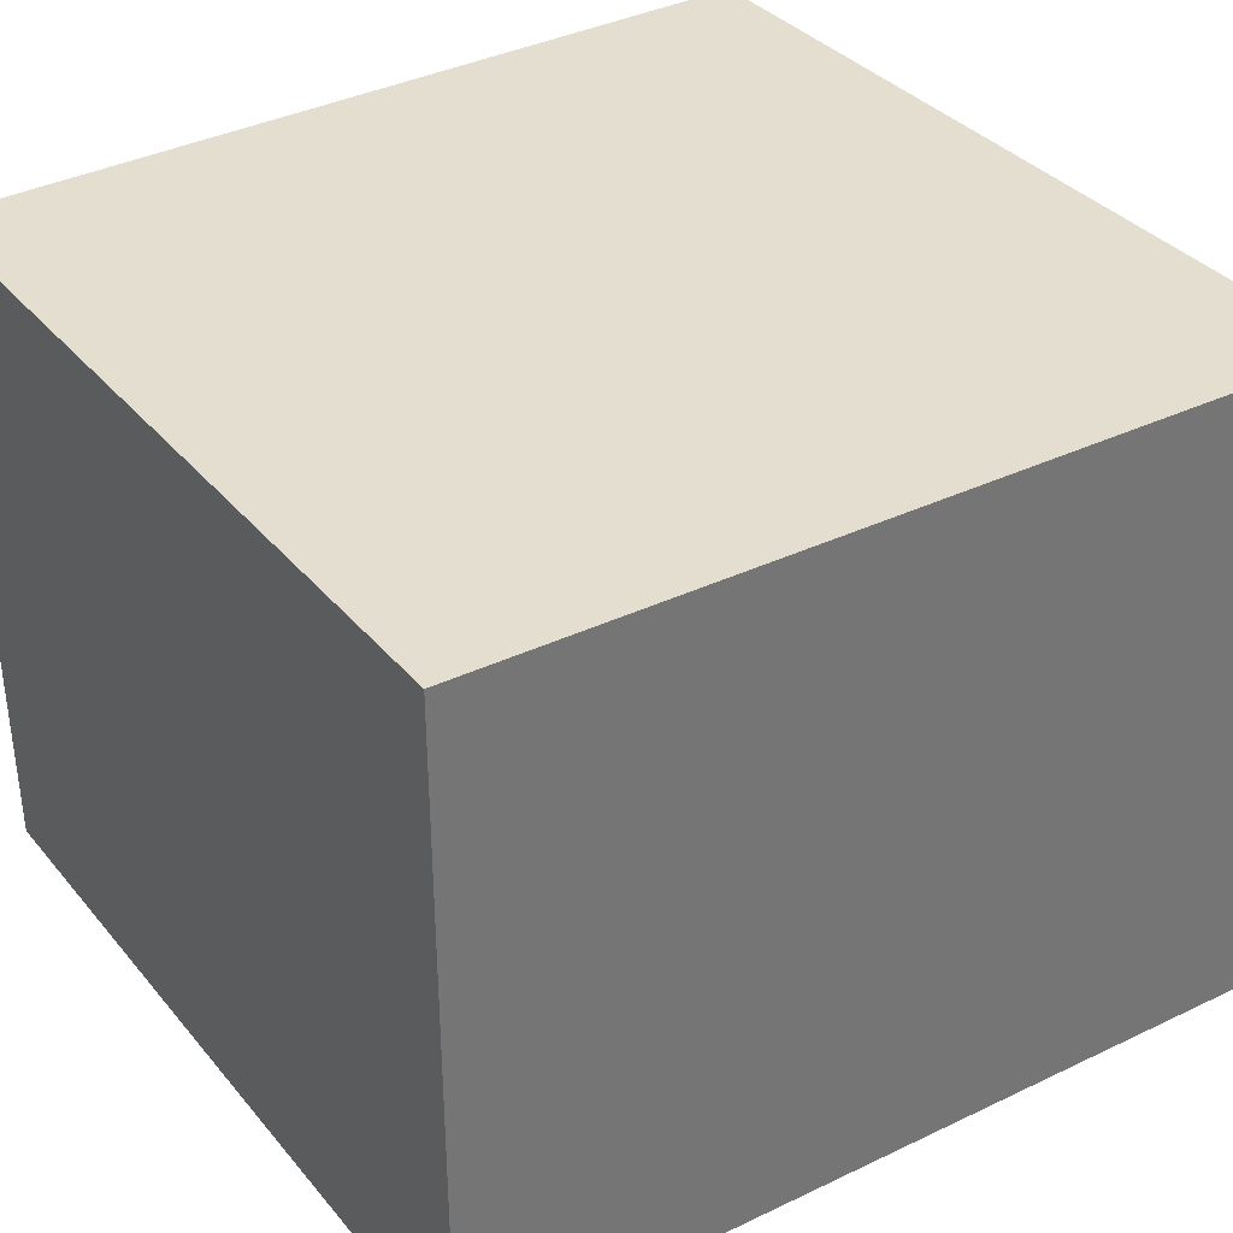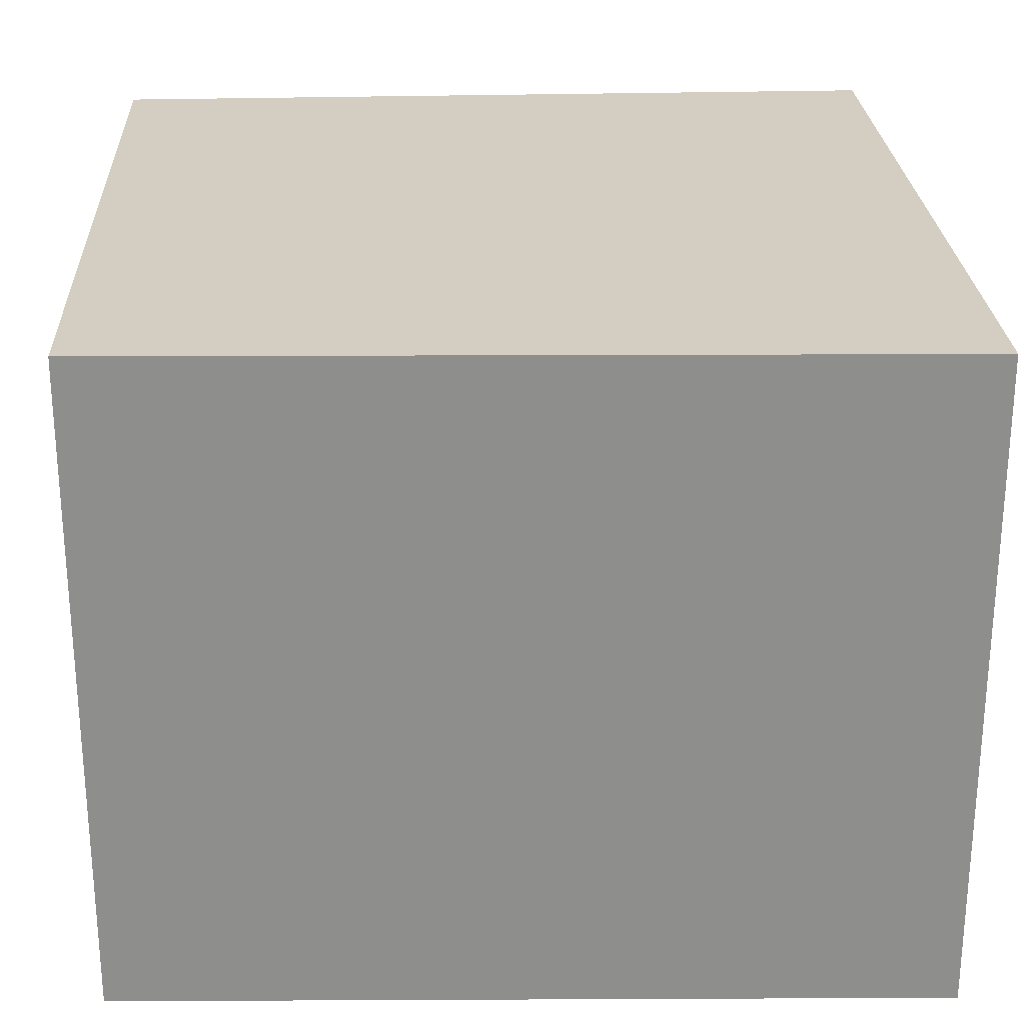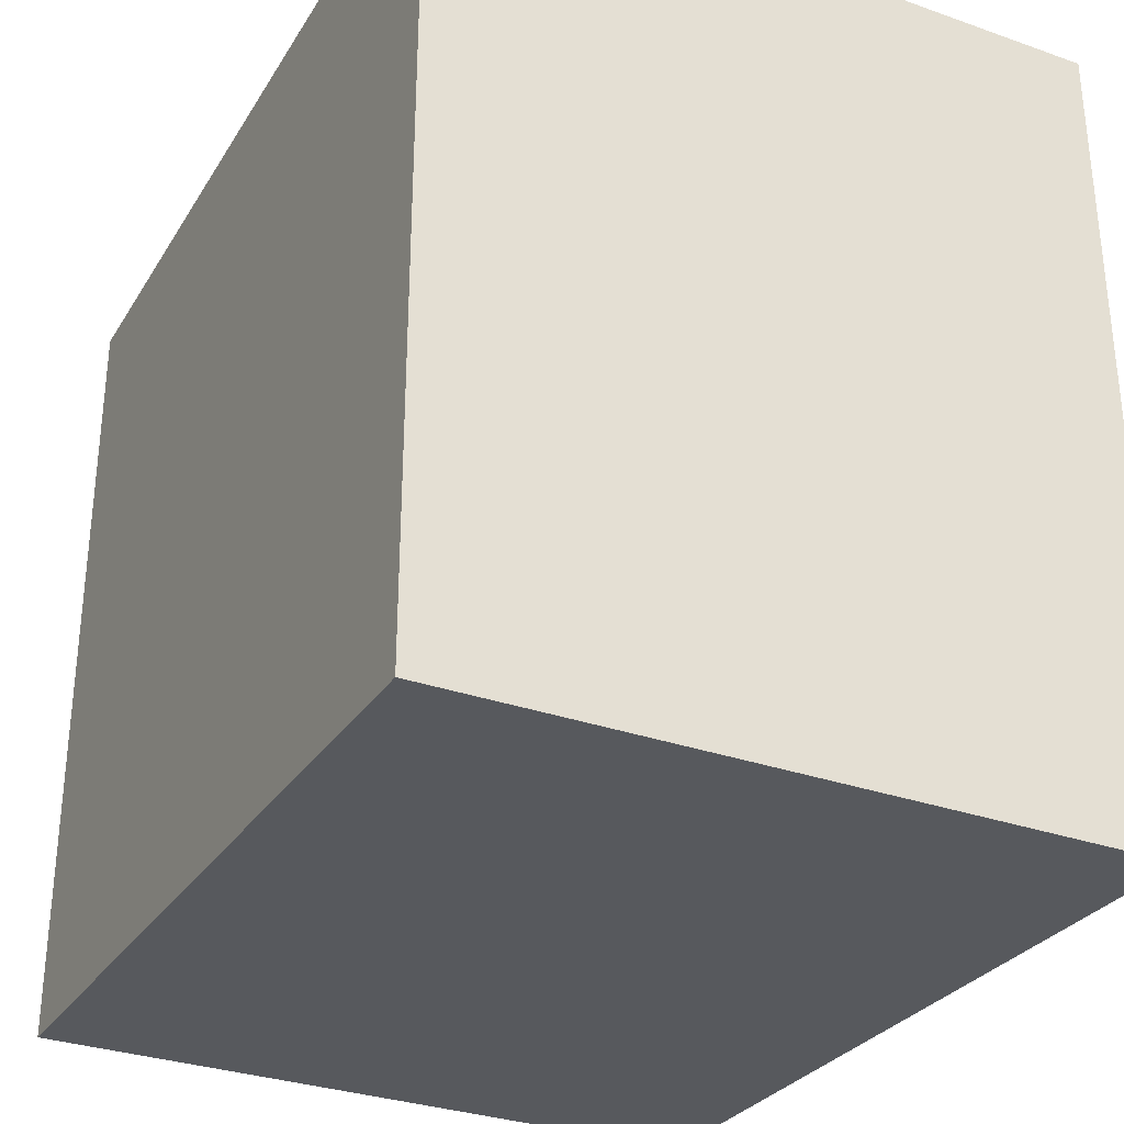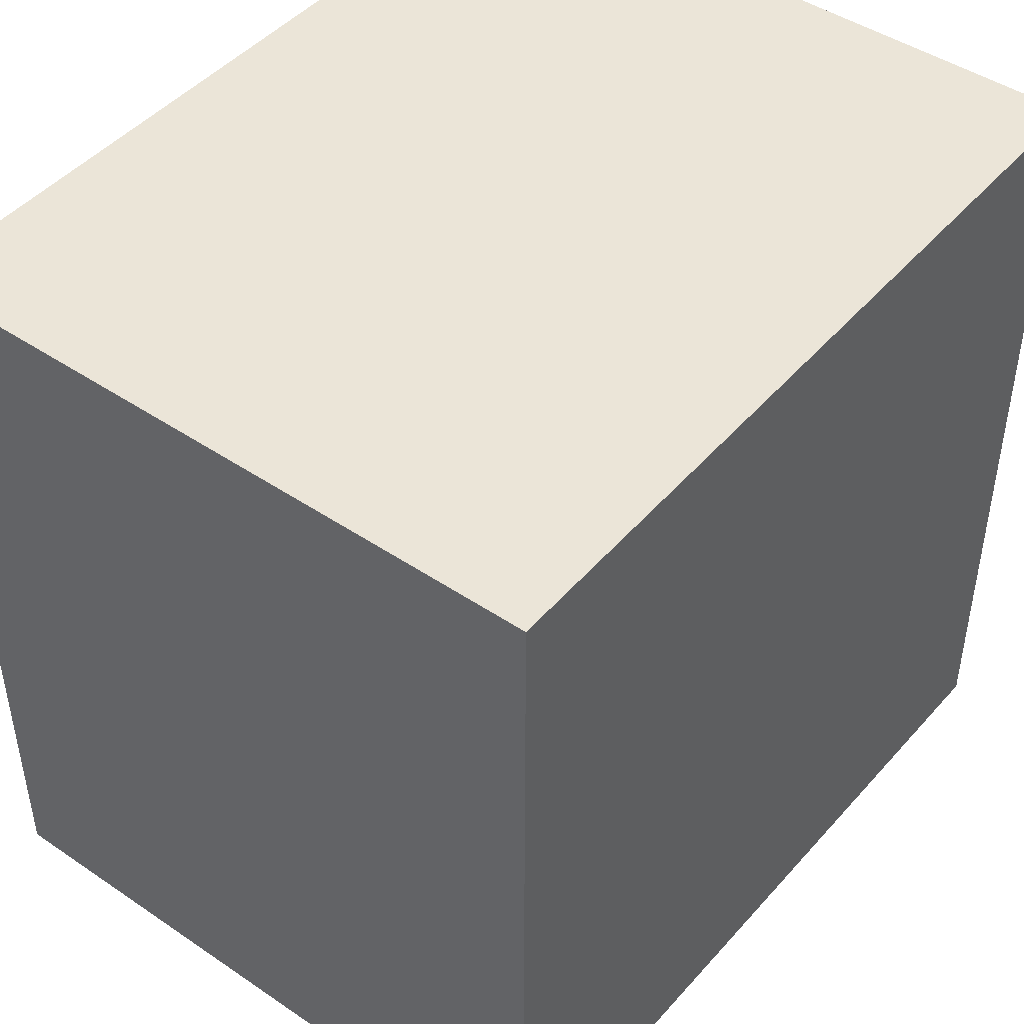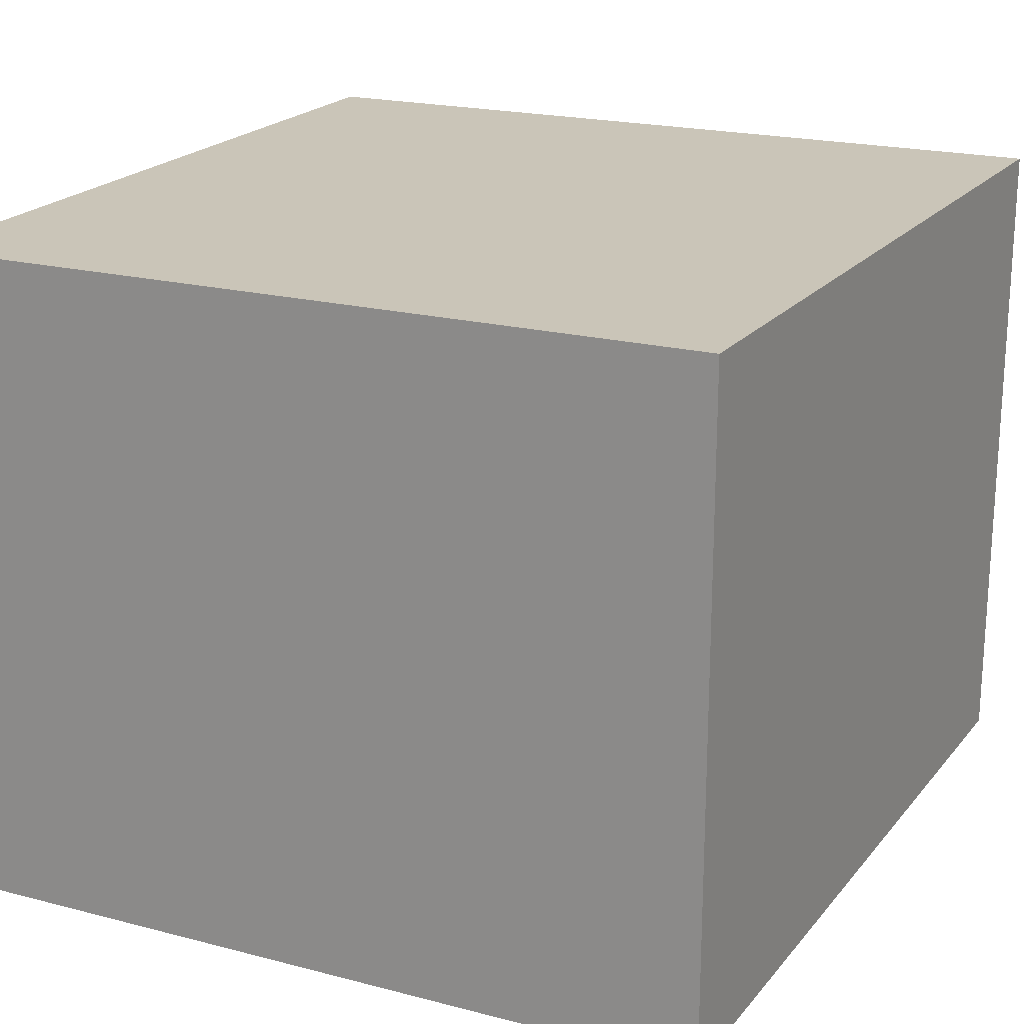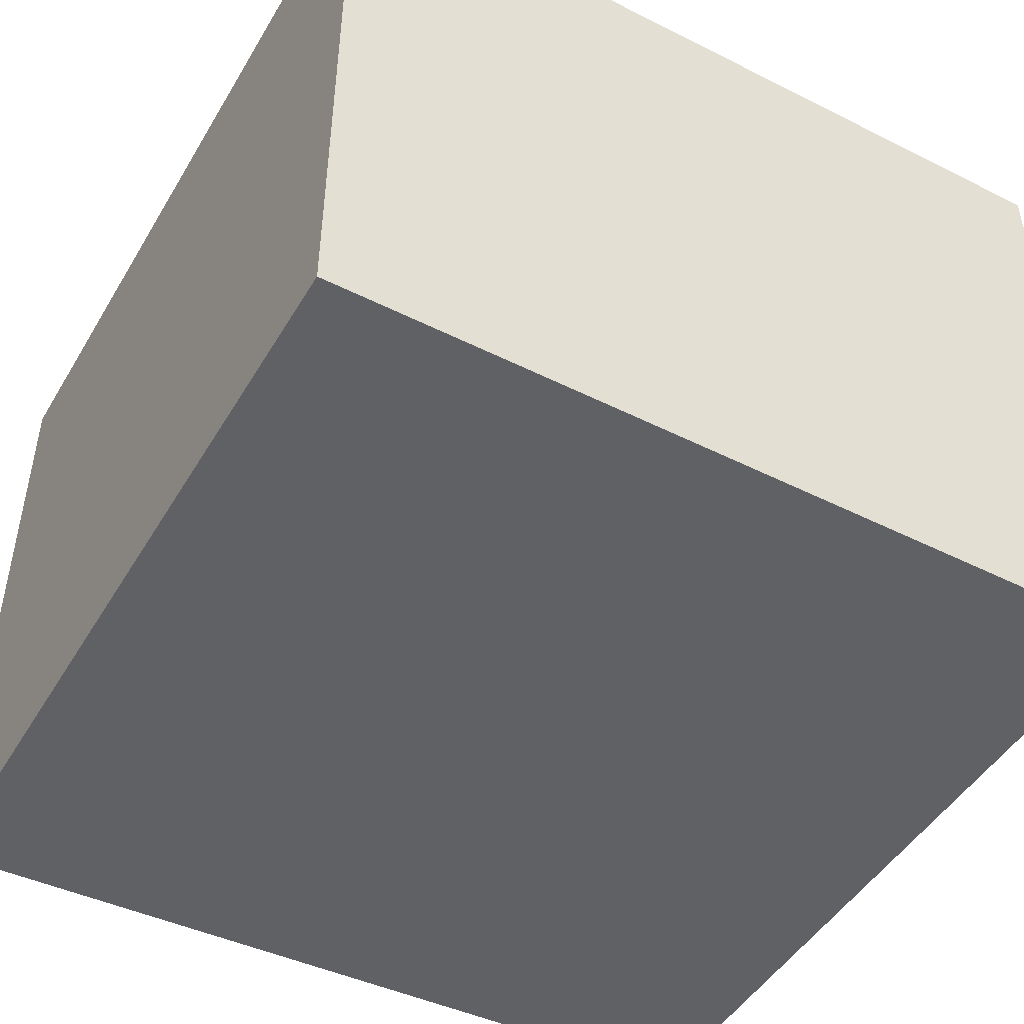
<metadata>
{"format":"obj","ext":"obj","renderer":"f3d","projection":"perspective","resolution":1024,"background":"white","views":[{"elev":35.8,"azim":145.7,"up":"+Y"},{"elev":25.3,"azim":177.3,"up":"+Y"},{"elev":-31.6,"azim":-116.5,"up":"+Z"},{"elev":45.6,"azim":127.9,"up":"+Z"},{"elev":20.4,"azim":115.3,"up":"+Y"},{"elev":-47.5,"azim":-29.5,"up":"+Y"}]}
</metadata>
<code>
o Mesh1_Model
v -312.1 455.8 -350.2
v -312.1 5.7e-05 -350.2
v 249.9 5.3e-05 -327.6
v 249.9 455.8 -327.6
v -312.1 455.7 211.7
v -312.1 428.4 211.7
v -312.1 -3.4e-05 211.7
v 249.9 455.7 211.7
v 249.9 -3.4e-05 211.7
f 2 3 4
f 1 6 2
f 5 8 4
f 8 9 6
f 9 8 4
f 3 2 7
f 1 2 4
f 7 2 6
f 1 5 6
f 1 5 4
f 7 6 9
f 5 8 6
f 3 9 4
f 9 3 7

</code>
